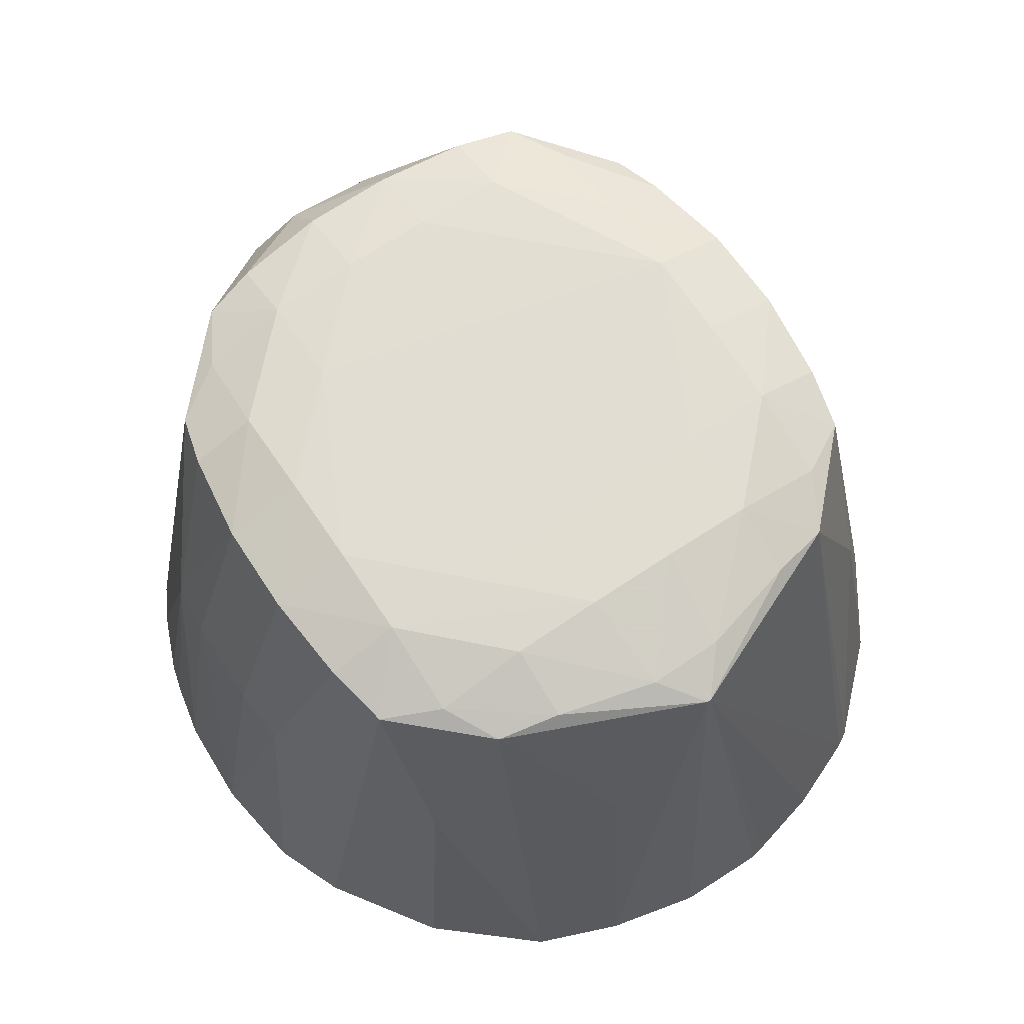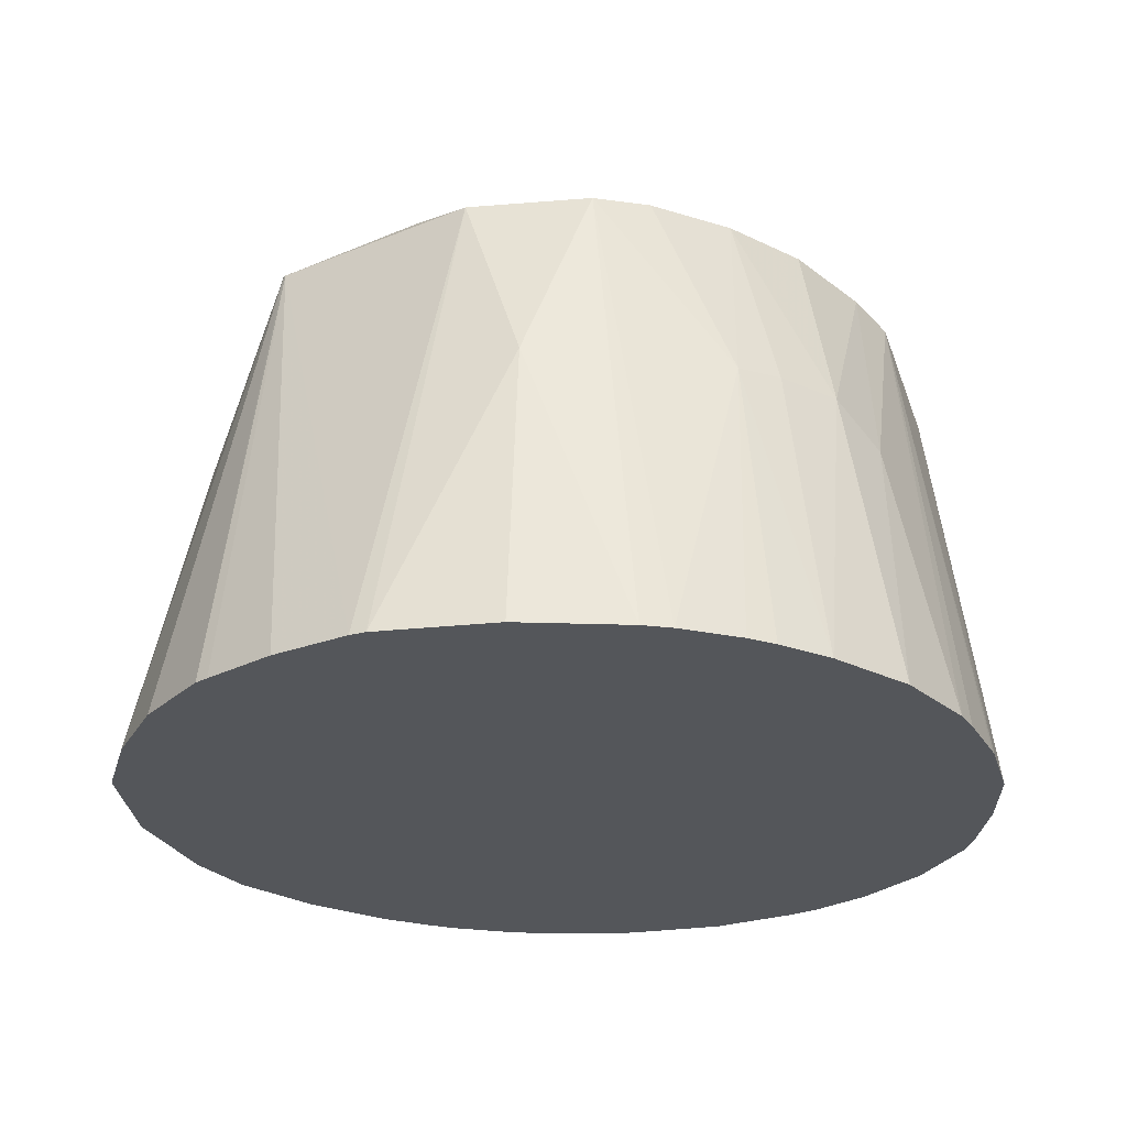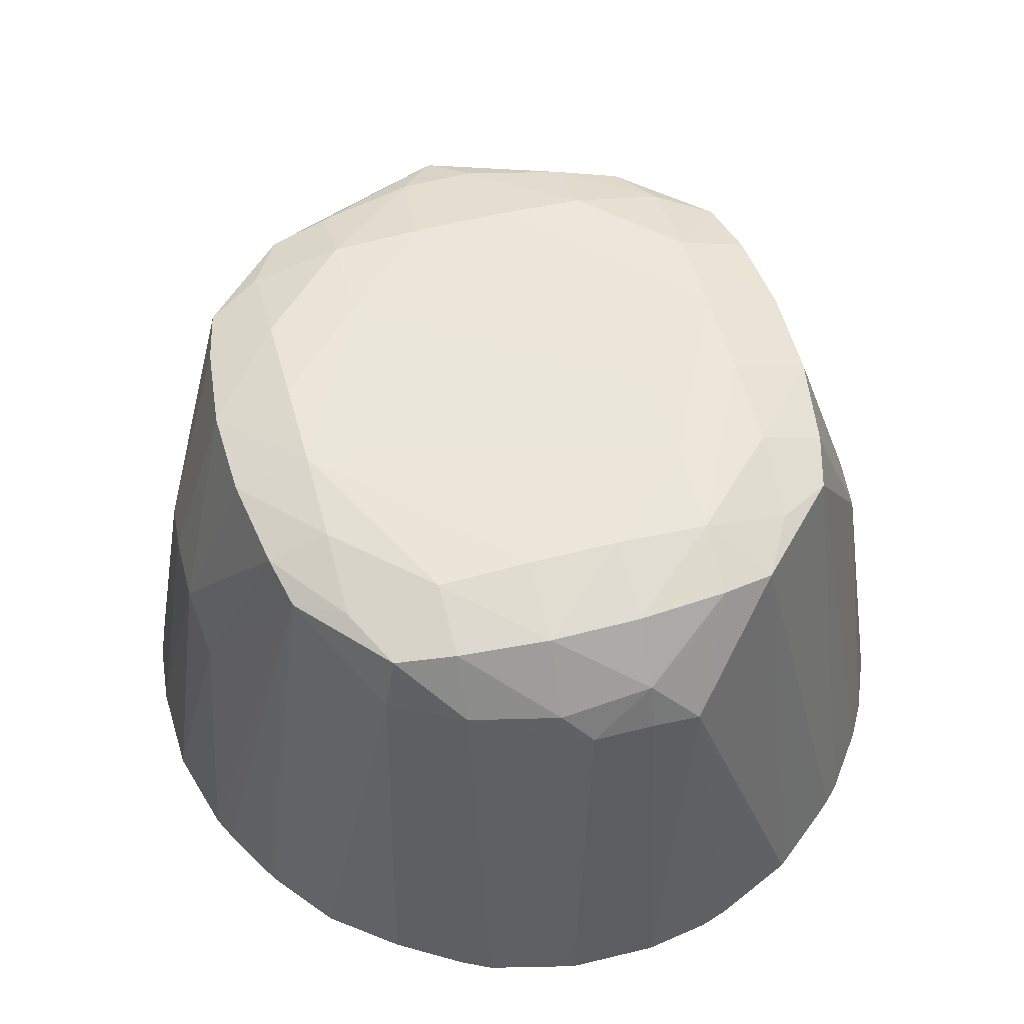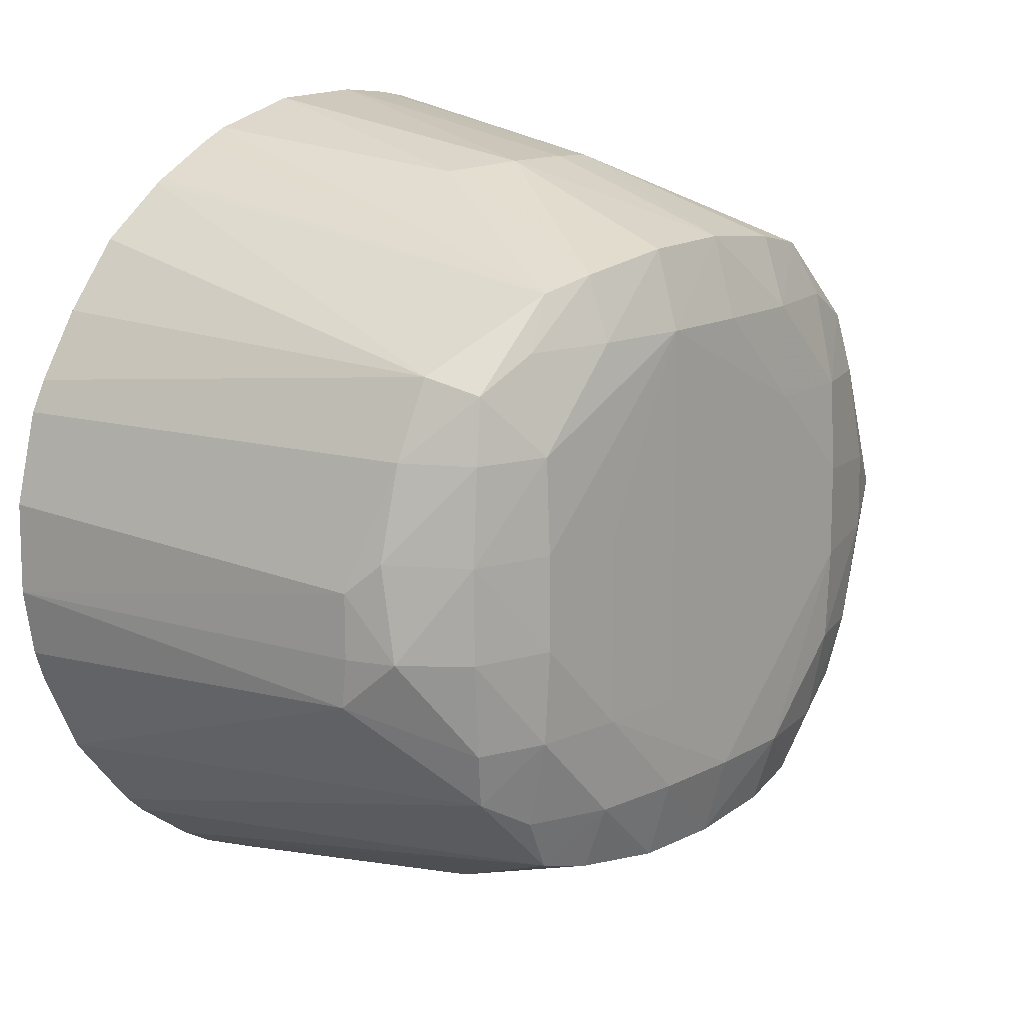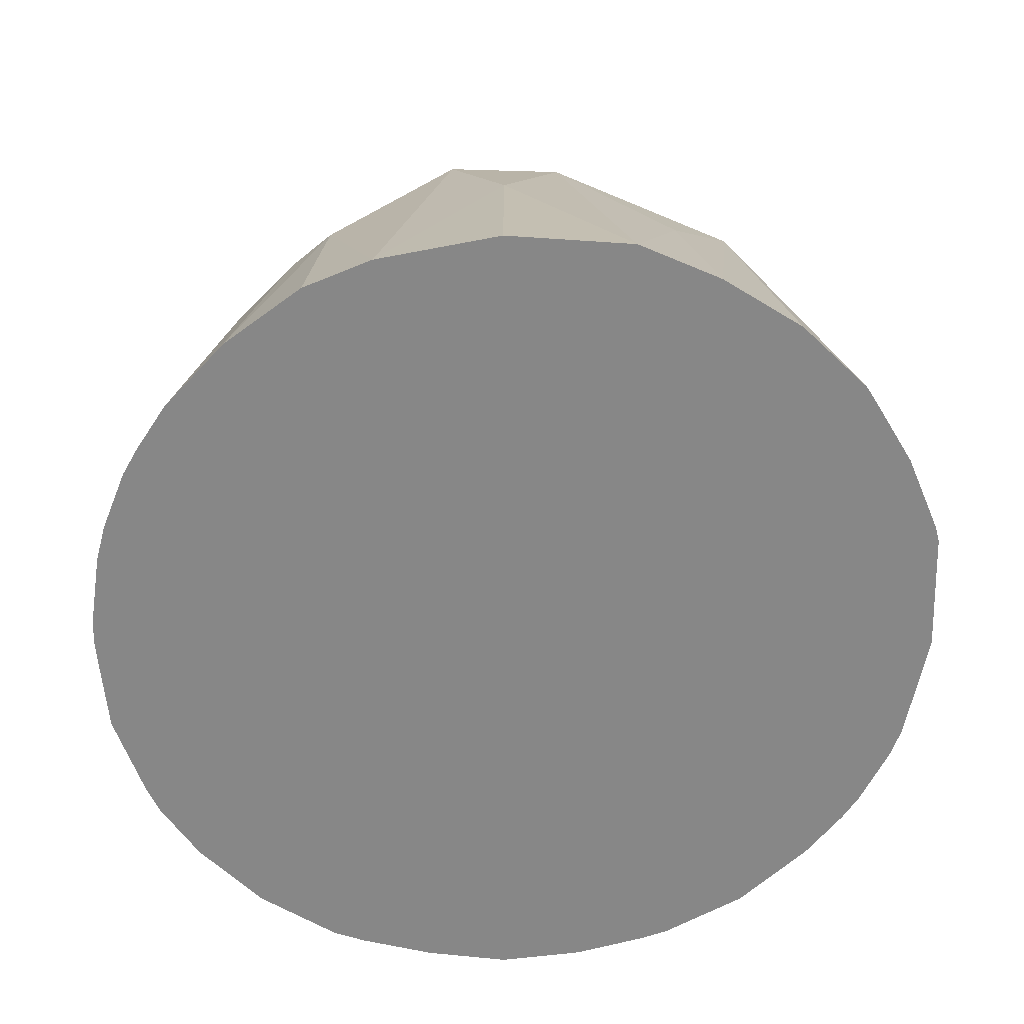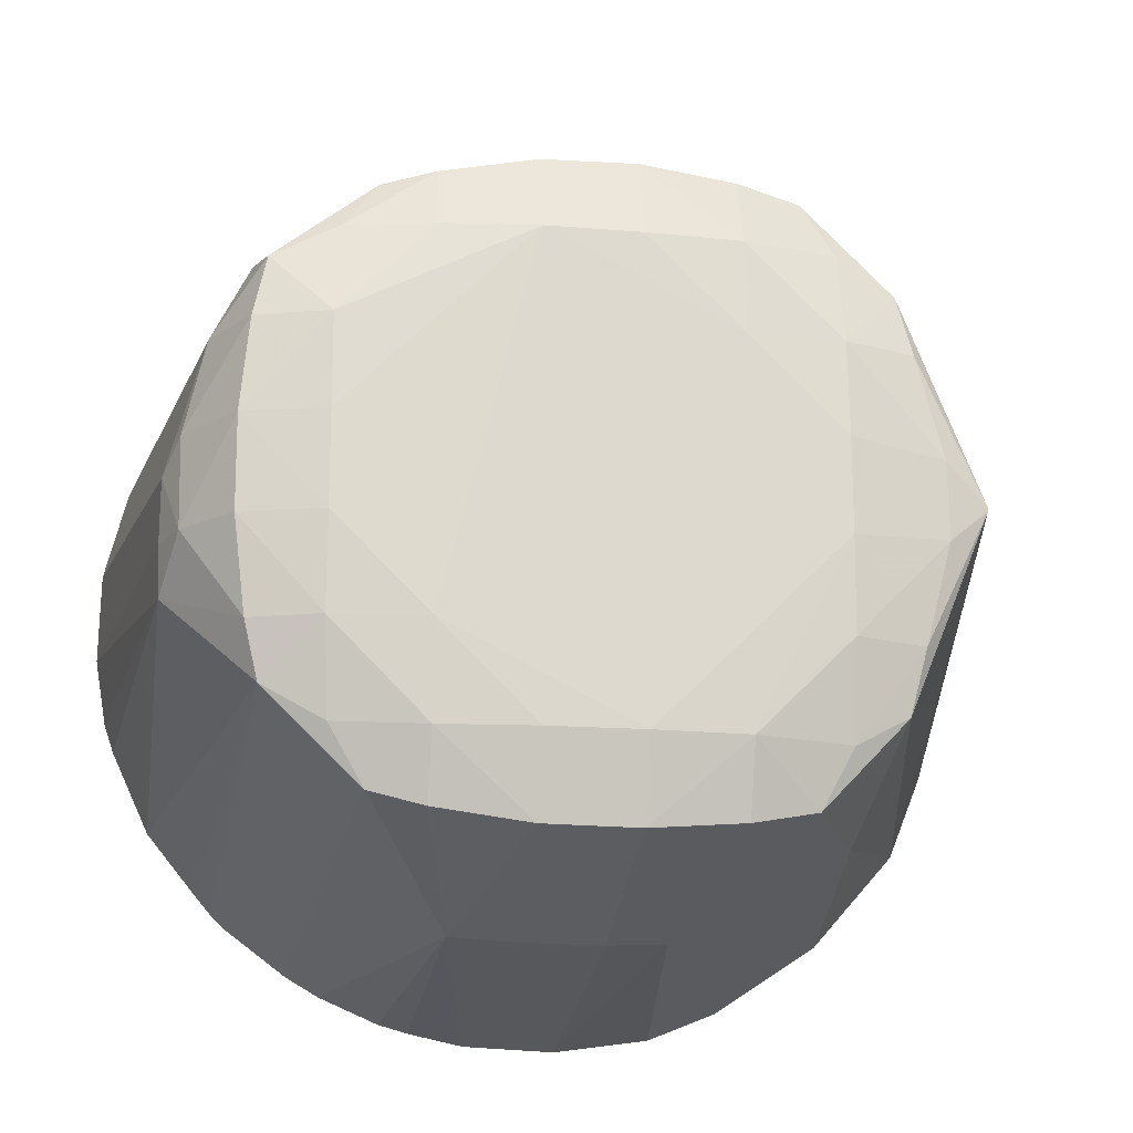
<metadata>
{"format":"obj","ext":"obj","renderer":"f3d","projection":"perspective","resolution":1024,"background":"white","views":[{"elev":68.6,"azim":56.1,"up":"+Z"},{"elev":-25.7,"azim":143.2,"up":"+Z"},{"elev":53.9,"azim":-105.3,"up":"+Z"},{"elev":14.4,"azim":-49.1,"up":"+Y"},{"elev":-62.3,"azim":44.9,"up":"+Z"},{"elev":-17.7,"azim":-9.2,"up":"+Y"}]}
</metadata>
<code>
v 0.005452 0.02171 0.1168
v 0.005452 0.01938 0.1306
v 0.007695 0.01921 0.1304
v 0.008106 0.02142 0.1168
v 0.001177 0.02156 0.1168
v 0.002305 0.0194 0.1306
v 0.005452 0.01647 0.1396
v 0.009462 0.02114 0.1168
v 0.009628 0.01599 0.1394
v 0.01237 0.01538 0.139
v 0.01227 0.02022 0.1168
v -0.0029 0.02042 0.1168
v -0.0004792 0.01905 0.1291
v -0.0029 0.01567 0.1392
v 0.00128 0.01635 0.1397
v 0.00128 0.01289 0.1407
v 0.005452 0.01289 0.1407
v 0.009628 0.01289 0.1405
v 0.01352 0.01962 0.1168
v 0.01378 0.01286 0.1396
v 0.01636 0.01145 0.1391
v 0.01599 0.01507 0.1304
v -0.00406 0.01988 0.1168
v -0.005251 0.0151 0.1388
v -0.006816 0.01288 0.1394
v -0.0029 0.01289 0.1403
v -0.007077 0.008714 0.1405
v -0.0029 0.008714 0.1407
v -0.0029 0.004536 0.1407
v -0.0029 -0.003814 0.1408
v 0.00128 -0.003814 0.1408
v 0.009628 0.008714 0.1408
v 0.01381 0.008714 0.1405
v 0.01776 0.0168 0.1168
v 0.01696 0.008714 0.1395
v 0.02009 0.002526 0.1386
v 0.02188 0.0122 0.1168
v 0.0215 0.01285 0.1168
v -0.006737 0.01839 0.1168
v -0.007084 0.01818 0.1168
v -0.01019 0.01205 0.1365
v -0.009675 0.01148 0.1391
v -0.01027 0.008714 0.1395
v -0.01067 0.004536 0.1396
v -0.007077 0.004536 0.1406
v -0.007077 0.0003647 0.1407
v 0.00128 -0.007992 0.1408
v 0.005452 -0.007992 0.1408
v -0.007077 -0.003814 0.1404
v 0.009628 0.0003647 0.1408
v 0.01381 0.0003647 0.1408
v 0.01381 0.004536 0.1408
v 0.01814 0.004166 0.1395
v 0.02009 0.002351 0.1386
v 0.02429 0.004536 0.1168
v 0.02414 0.005217 0.1168
v 0.02329 0.008714 0.1168
v 0.01818 0.0007224 0.1395
v -0.01004 0.01589 0.1168
v -0.0124 0.01289 0.1168
v -0.01422 0.009958 0.1168
v -0.01491 0.008585 0.1168
v -0.01187 0.008714 0.1365
v -0.01281 0.004581 0.1364
v -0.01065 0.0003647 0.1396
v -0.01274 0.0003647 0.1371
v -0.0029 -0.007992 0.1404
v 0.00128 -0.01155 0.1396
v 0.005452 -0.01161 0.1397
v 0.009628 -0.007992 0.1407
v 0.009628 -0.003814 0.1408
v -0.01012 -0.003814 0.1393
v -0.009502 -0.006264 0.1389
v -0.006832 -0.00779 0.1394
v 0.01381 -0.003814 0.1406
v 0.02035 -0.002512 0.1307
v 0.02321 -0.003818 0.1168
v 0.0242 0.0003647 0.1168
v 0.017 -0.003814 0.1395
v 0.01634 -0.006653 0.1391
v -0.01594 0.004494 0.1168
v -0.01348 0.003219 0.1349
v -0.01349 0.0003647 0.135
v -0.0134 -0.001839 0.1346
v -0.005274 -0.01031 0.1389
v -0.0029 -0.01095 0.1393
v -0.001106 -0.01437 0.1304
v 0.00128 -0.01458 0.1307
v 0.005452 -0.01464 0.1308
v 0.009628 -0.01124 0.1396
v 0.01255 -0.01064 0.1392
v 0.01388 -0.008023 0.1397
v -0.01331 -0.007672 0.1168
v -0.01104 -0.01045 0.1168
v -0.01034 -0.01127 0.1168
v 0.02169 -0.007631 0.1168
v 0.01606 -0.01023 0.1304
v -0.016 0.0003952 0.1168
v -0.01549 -0.002619 0.1168
v -0.01504 -0.003935 0.1168
v -0.006816 -0.01406 0.1168
v -0.005306 -0.01493 0.1168
v -0.009557 -0.01202 0.1168
v -0.001232 -0.01647 0.1168
v 0.00128 -0.017 0.1168
v -0.002601 -0.01609 0.1168
v 0.002218 -0.01704 0.1168
v 0.005452 -0.01717 0.1168
v 0.00809 -0.01445 0.1306
v 0.01303 -0.01525 0.1168
v 0.01784 -0.01203 0.1168
v 0.009856 -0.01654 0.1168
f 1 2 3
f 1 3 4
f 1 4 8
f 1 8 11
f 1 11 19
f 1 19 34
f 1 34 38
f 1 38 37
f 1 37 57
f 1 57 56
f 1 56 55
f 1 55 78
f 1 78 77
f 1 77 96
f 1 96 111
f 1 111 110
f 1 110 112
f 1 112 108
f 1 108 107
f 1 107 105
f 1 105 104
f 1 104 106
f 1 106 102
f 1 102 101
f 1 101 103
f 1 103 95
f 1 95 94
f 1 94 93
f 1 93 100
f 1 100 99
f 1 99 98
f 1 98 81
f 1 81 62
f 1 62 61
f 1 61 60
f 1 60 59
f 1 59 40
f 1 40 39
f 1 39 23
f 1 23 12
f 1 12 5
f 1 5 6
f 1 6 2
f 2 7 3
f 2 6 7
f 3 8 4
f 3 7 9
f 3 9 10
f 3 10 11
f 3 11 8
f 5 12 13
f 5 13 6
f 6 13 14
f 6 14 15
f 6 15 7
f 7 15 16
f 7 16 17
f 7 17 18
f 7 18 9
f 9 18 10
f 10 19 11
f 10 18 20
f 10 20 21
f 10 21 22
f 10 22 19
f 12 23 24
f 12 24 13
f 13 24 14
f 14 24 25
f 14 25 26
f 14 26 15
f 15 26 16
f 16 26 27
f 16 27 28
f 16 28 29
f 16 29 30
f 16 30 31
f 16 31 32
f 16 32 17
f 17 32 18
f 18 32 33
f 18 33 20
f 19 22 34
f 20 33 21
f 21 35 36
f 21 36 37
f 21 37 38
f 21 38 22
f 21 33 35
f 22 38 34
f 23 39 24
f 24 39 40
f 24 40 41
f 24 41 42
f 24 42 25
f 25 42 27
f 25 27 26
f 27 42 43
f 27 43 44
f 27 44 45
f 27 45 28
f 28 45 29
f 29 45 46
f 29 46 30
f 30 47 48
f 30 48 31
f 30 46 49
f 30 49 47
f 31 48 32
f 32 48 50
f 32 50 51
f 32 51 52
f 32 52 33
f 33 52 53
f 33 53 35
f 35 53 36
f 36 54 55
f 36 55 56
f 36 56 57
f 36 57 37
f 36 53 58
f 36 58 54
f 40 59 41
f 41 59 60
f 41 60 61
f 41 61 62
f 41 62 63
f 41 63 42
f 42 63 43
f 43 63 64
f 43 64 44
f 44 65 46
f 44 46 45
f 44 64 66
f 44 66 65
f 46 65 49
f 47 49 67
f 47 67 68
f 47 68 69
f 47 69 48
f 48 69 70
f 48 70 71
f 48 71 50
f 49 65 72
f 49 72 73
f 49 73 74
f 49 74 67
f 50 71 51
f 51 71 70
f 51 70 75
f 51 75 58
f 51 58 52
f 52 58 53
f 54 76 77
f 54 77 78
f 54 78 55
f 54 58 79
f 54 79 80
f 54 80 76
f 58 75 79
f 62 81 63
f 63 81 82
f 63 82 64
f 64 82 66
f 65 66 72
f 66 82 83
f 66 83 84
f 66 84 72
f 67 74 85
f 67 85 86
f 67 86 68
f 68 86 87
f 68 87 88
f 68 88 89
f 68 89 69
f 69 90 70
f 69 89 90
f 70 90 91
f 70 91 92
f 70 92 75
f 72 84 73
f 73 84 93
f 73 93 94
f 73 94 95
f 73 95 85
f 73 85 74
f 75 92 79
f 76 96 77
f 76 80 96
f 79 92 80
f 80 97 96
f 80 92 91
f 80 91 97
f 81 98 82
f 82 98 83
f 83 98 84
f 84 98 99
f 84 99 100
f 84 100 93
f 85 101 102
f 85 102 87
f 85 87 86
f 85 95 103
f 85 103 101
f 87 104 105
f 87 105 88
f 87 102 106
f 87 106 104
f 88 107 108
f 88 108 89
f 88 105 107
f 89 108 109
f 89 109 90
f 90 109 91
f 91 109 110
f 91 110 97
f 96 97 111
f 97 110 111
f 108 112 109
f 109 112 110

</code>
